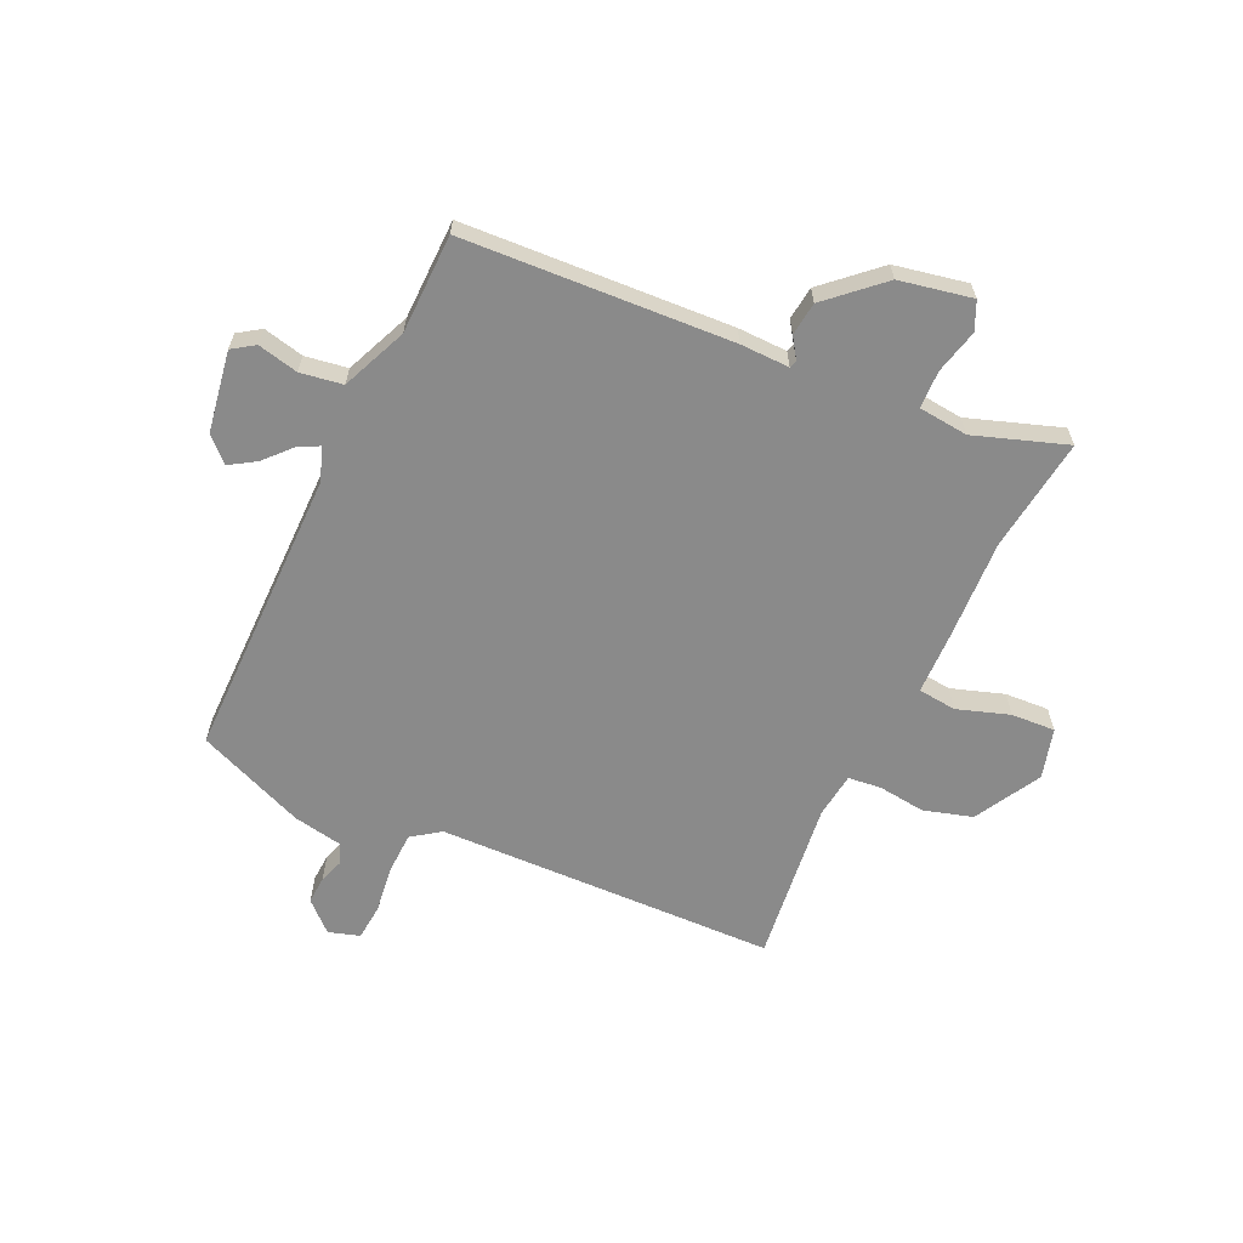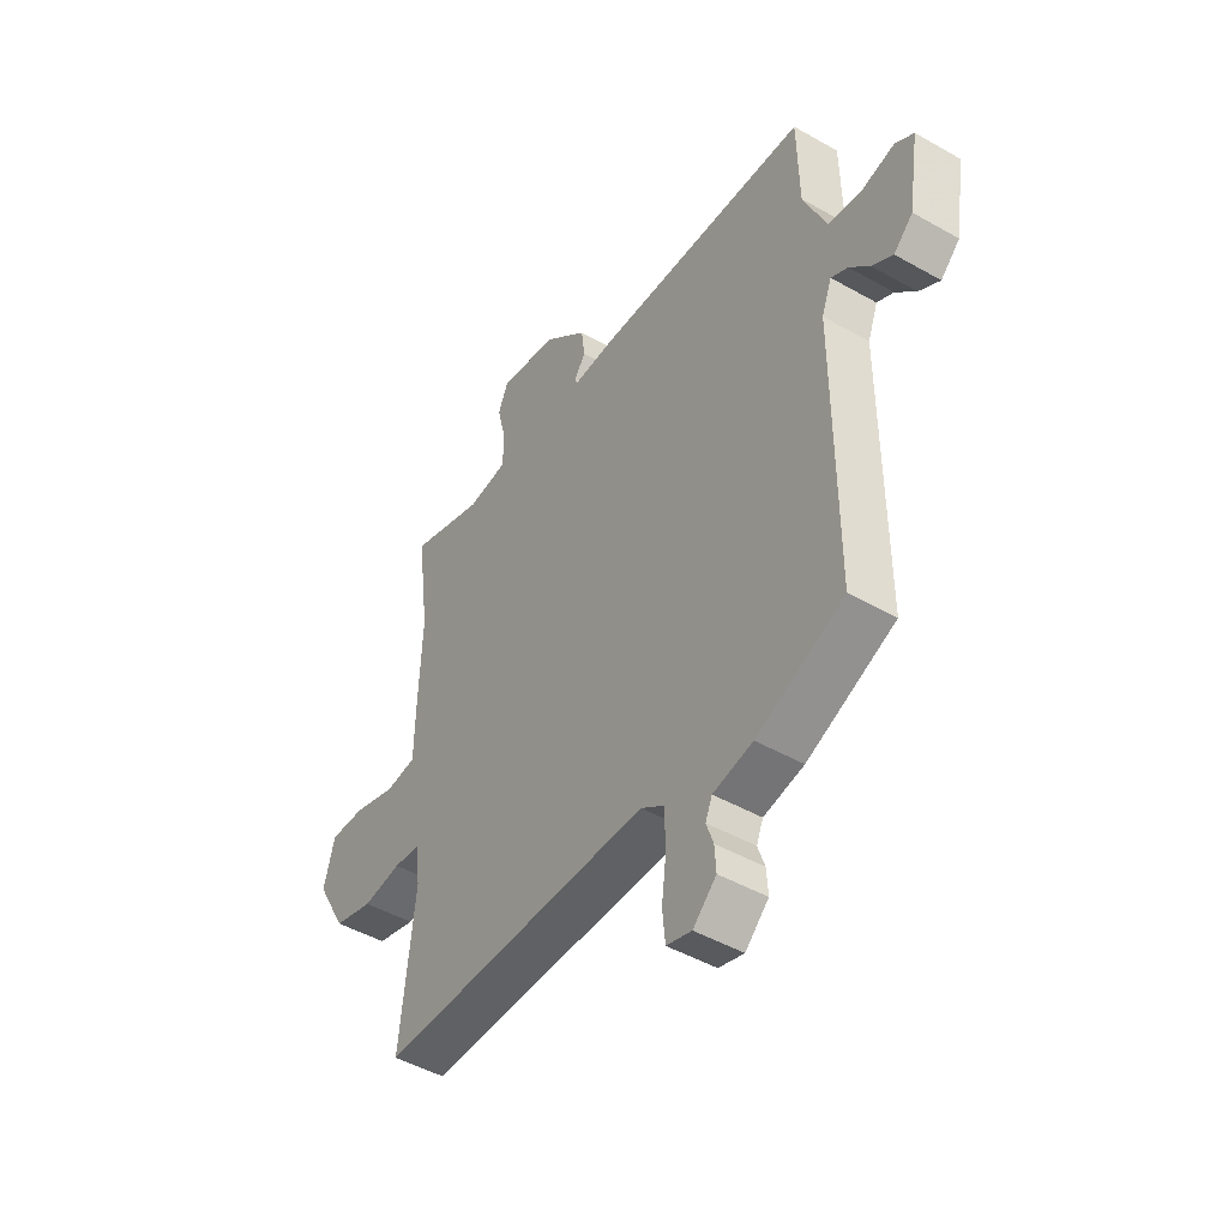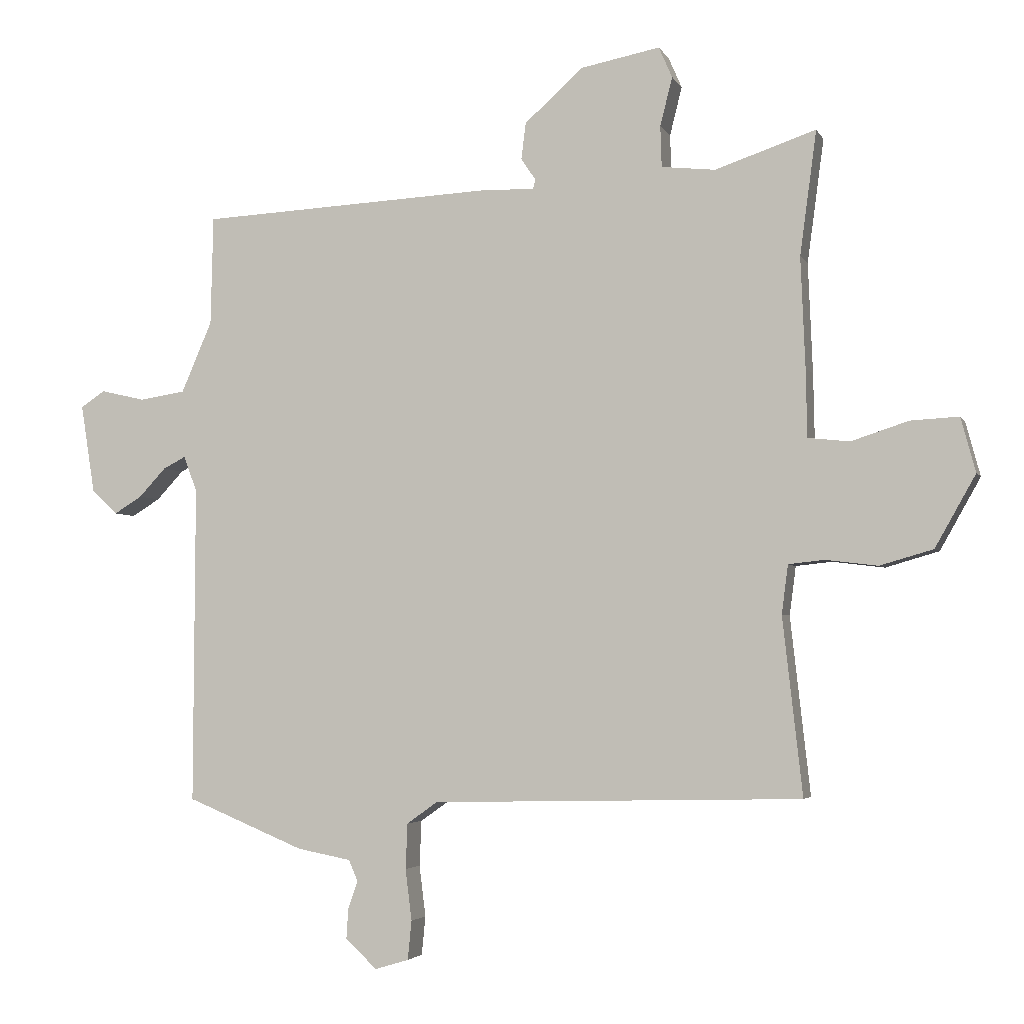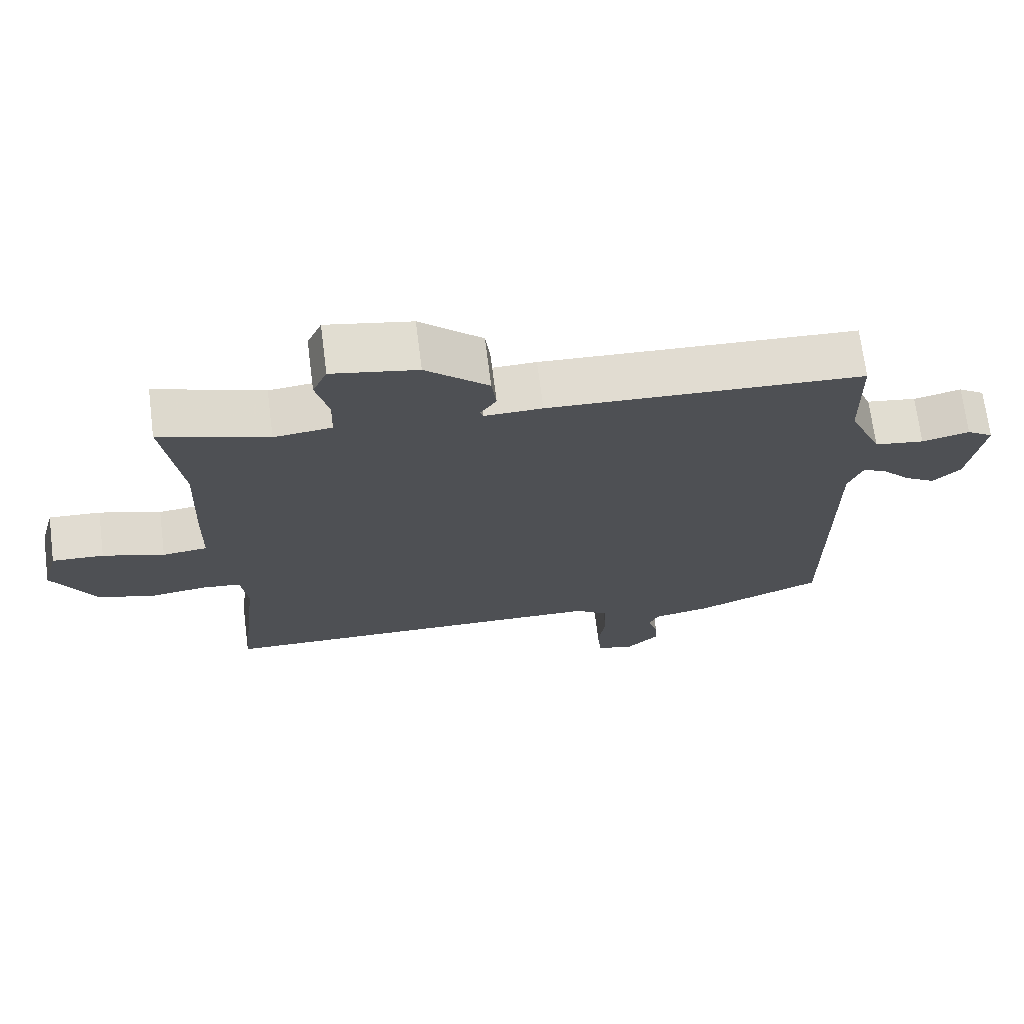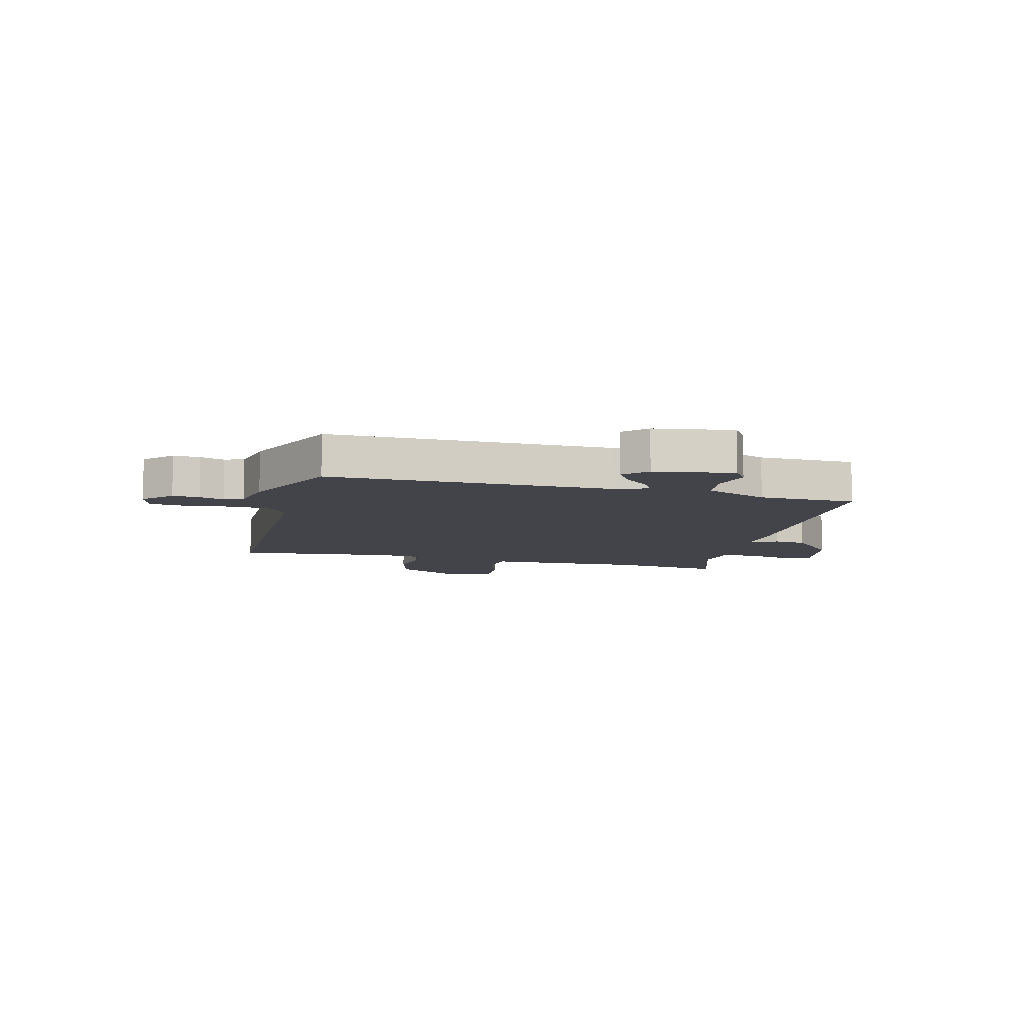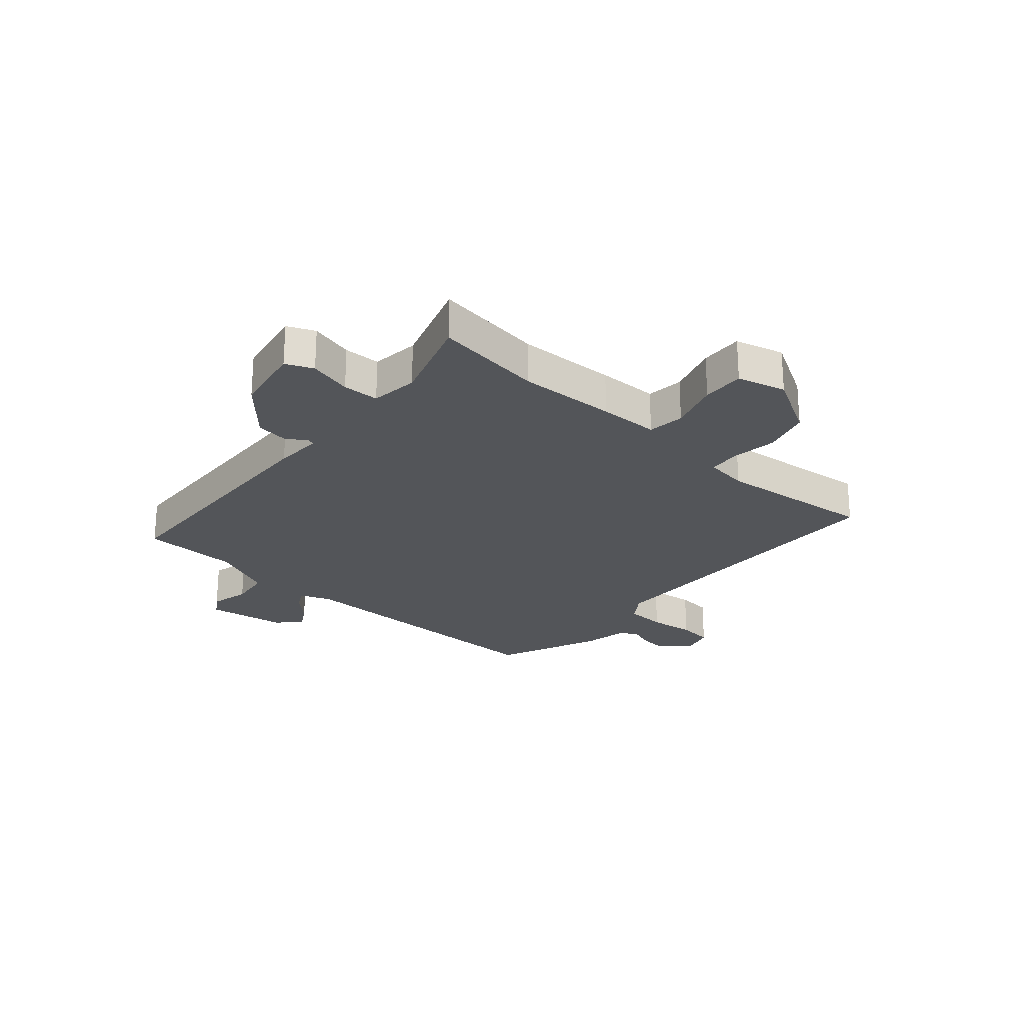
<metadata>
{"format":"obj","ext":"obj","renderer":"f3d","projection":"perspective","resolution":1024,"background":"white","views":[{"elev":-63.4,"azim":-24.6,"up":"+Y"},{"elev":-46.8,"azim":-122.9,"up":"+Z"},{"elev":-3.6,"azim":16.1,"up":"+Z"},{"elev":70.3,"azim":172.7,"up":"+Z"},{"elev":-8.5,"azim":-104.6,"up":"+Y"},{"elev":-24.3,"azim":48.3,"up":"+Y"}]}
</metadata>
<code>
v 0.51 0.07 0.573
v 0.484 0.07 0.38
v 0.491 0.07 0.208
v 0.493 0.07 0.102
v 0.558 0.07 0.095
v 0.647 0.07 0.124
v 0.722 0.07 0.128
v 0.745 0.07 0.043
v 0.682 0.07 -0.069
v 0.599 0.07 -0.093
v 0.518 0.07 -0.083
v 0.462 0.07 -0.089
v 0.452 0.07 -0.165
v 0.483 0.07 -0.442
v -0.095 0.07 -0.455
v -0.143 0.07 -0.489
v -0.146 0.07 -0.56
v -0.136 0.07 -0.64
v -0.142 0.07 -0.701
v -0.195 0.07 -0.717
v -0.244 0.07 -0.671
v -0.241 0.07 -0.624
v -0.226 0.07 -0.581
v -0.24 0.07 -0.548
v -0.324 0.07 -0.532
v -0.508 0.07 -0.456
v -0.506 0.07 0.042
v -0.527 0.07 0.097
v -0.562 0.07 0.079
v -0.604 0.07 0.034
v -0.648 0.07 0.007
v -0.688 0.07 0.045
v -0.71 0.07 0.184
v -0.672 0.07 0.209
v -0.603 0.07 0.193
v -0.531 0.07 0.204
v -0.483 0.07 0.315
v -0.479 0.07 0.485
v -0.022 0.07 0.508
v 0.062 0.07 0.506
v 0.066 0.07 0.52
v 0.043 0.07 0.554
v 0.05 0.07 0.611
v 0.141 0.07 0.693
v 0.265 0.07 0.717
v 0.286 0.07 0.669
v 0.267 0.07 0.593
v 0.269 0.07 0.529
v 0.353 0.07 0.52
v 0.51 0 0.573
v 0.484 0 0.38
v 0.491 0 0.208
v 0.493 0 0.102
v 0.558 0 0.095
v 0.647 0 0.124
v 0.722 0 0.128
v 0.745 0 0.043
v 0.682 0 -0.069
v 0.599 0 -0.093
v 0.518 0 -0.083
v 0.462 0 -0.089
v 0.452 0 -0.165
v 0.483 0 -0.442
v -0.095 0 -0.455
v -0.143 0 -0.489
v -0.146 0 -0.56
v -0.136 0 -0.64
v -0.142 0 -0.701
v -0.195 0 -0.717
v -0.244 0 -0.671
v -0.241 0 -0.624
v -0.226 0 -0.581
v -0.24 0 -0.548
v -0.324 0 -0.532
v -0.508 0 -0.456
v -0.506 0 0.042
v -0.527 0 0.097
v -0.562 0 0.079
v -0.604 0 0.034
v -0.648 0 0.007
v -0.688 0 0.045
v -0.71 0 0.184
v -0.672 0 0.209
v -0.603 0 0.193
v -0.531 0 0.204
v -0.483 0 0.315
v -0.479 0 0.485
v -0.022 0 0.508
v 0.062 0 0.506
v 0.066 0 0.52
v 0.043 0 0.554
v 0.05 0 0.611
v 0.141 0 0.693
v 0.265 0 0.717
v 0.286 0 0.669
v 0.267 0 0.593
v 0.269 0 0.529
v 0.353 0 0.52
f 44 45 46 47
f 44 47 48
f 41 42 43 44
f 40 41 44 48
f 37 38 39 40
f 36 37 40 48
f 32 33 34 35
f 32 35 36
f 29 30 31 32
f 28 29 32 36
f 27 28 36 48
f 24 25 26 27
f 20 21 22 23
f 18 19 20 23
f 17 18 23 24
f 16 17 24 27
f 13 14 15
f 12 13 15
f 8 9 10 11
f 8 11 12
f 5 6 7 8
f 4 5 8 12
f 2 3 4 12
f 49 1 2
f 49 2 12 15
f 27 48 49
f 15 16 27 49
f 96 95 94 93
f 97 96 93
f 93 92 91 90
f 97 93 90 89
f 89 88 87 86
f 97 89 86 85
f 84 83 82 81
f 85 84 81
f 81 80 79 78
f 85 81 78 77
f 97 85 77 76
f 76 75 74 73
f 72 71 70 69
f 72 69 68 67
f 73 72 67 66
f 76 73 66 65
f 64 63 62
f 64 62 61
f 60 59 58 57
f 61 60 57
f 57 56 55 54
f 61 57 54 53
f 61 53 52 51
f 51 50 98
f 64 61 51 98
f 98 97 76
f 98 76 65 64
f 1 50 51 2
f 2 51 52 3
f 3 52 53 4
f 4 53 54 5
f 5 54 55 6
f 6 55 56 7
f 7 56 57 8
f 8 57 58 9
f 9 58 59 10
f 10 59 60 11
f 11 60 61 12
f 12 61 62 13
f 13 62 63 14
f 14 63 64 15
f 15 64 65 16
f 16 65 66 17
f 17 66 67 18
f 18 67 68 19
f 19 68 69 20
f 20 69 70 21
f 21 70 71 22
f 22 71 72 23
f 23 72 73 24
f 24 73 74 25
f 25 74 75 26
f 26 75 76 27
f 27 76 77 28
f 28 77 78 29
f 29 78 79 30
f 30 79 80 31
f 31 80 81 32
f 32 81 82 33
f 33 82 83 34
f 34 83 84 35
f 35 84 85 36
f 36 85 86 37
f 37 86 87 38
f 38 87 88 39
f 39 88 89 40
f 40 89 90 41
f 41 90 91 42
f 42 91 92 43
f 43 92 93 44
f 44 93 94 45
f 45 94 95 46
f 46 95 96 47
f 47 96 97 48
f 48 97 98 49
f 49 98 50 1

</code>
